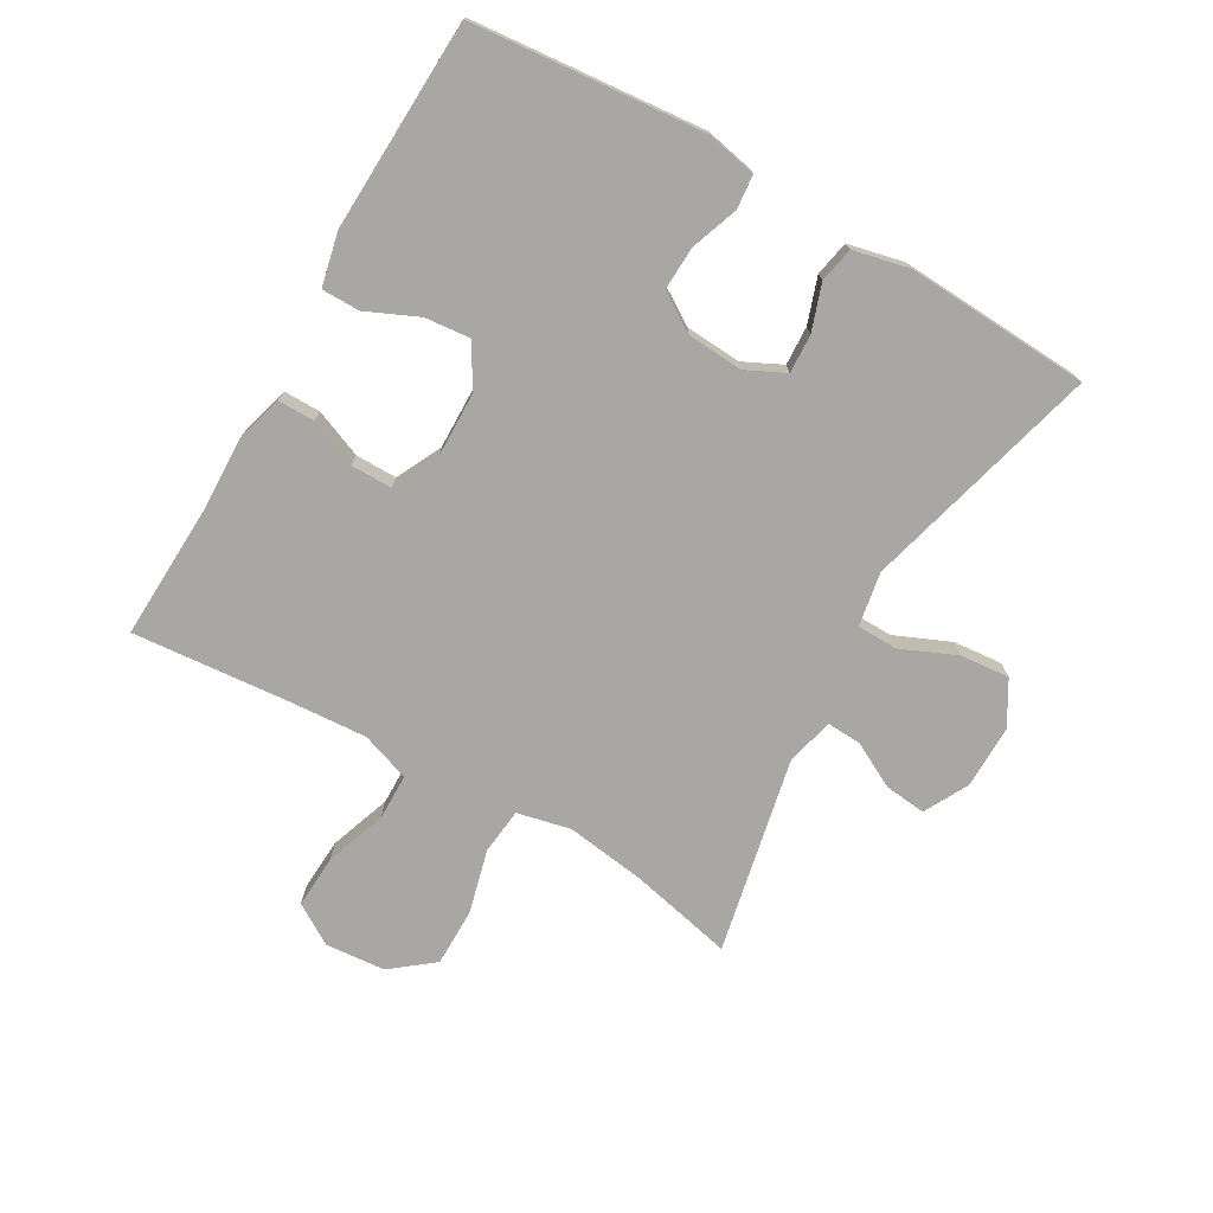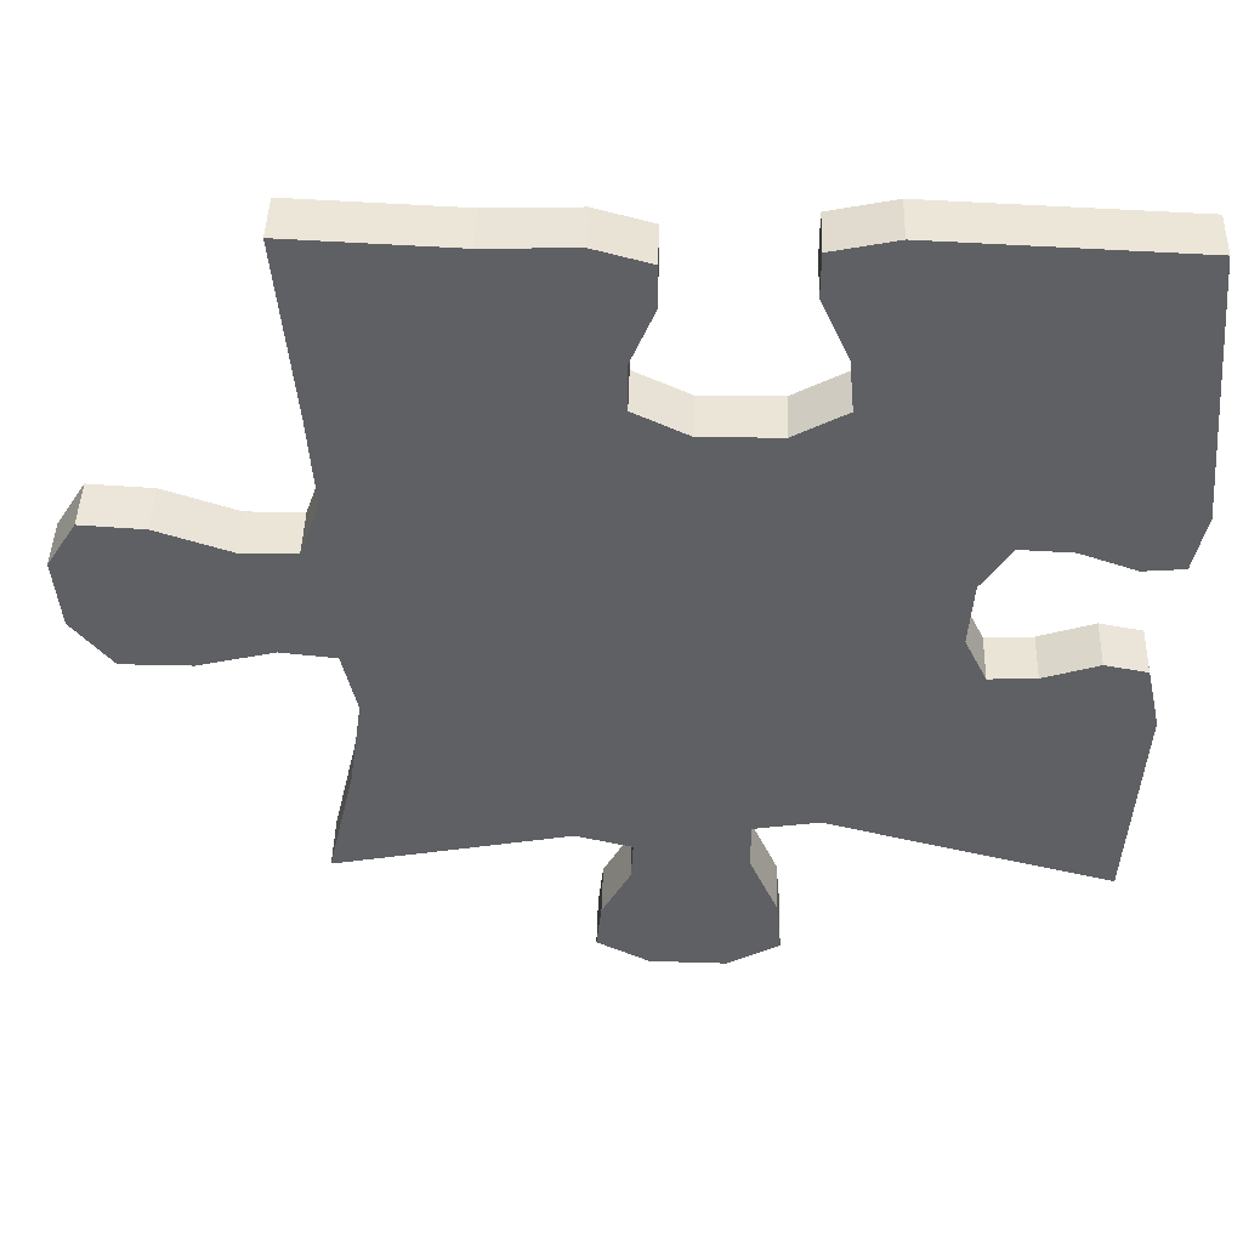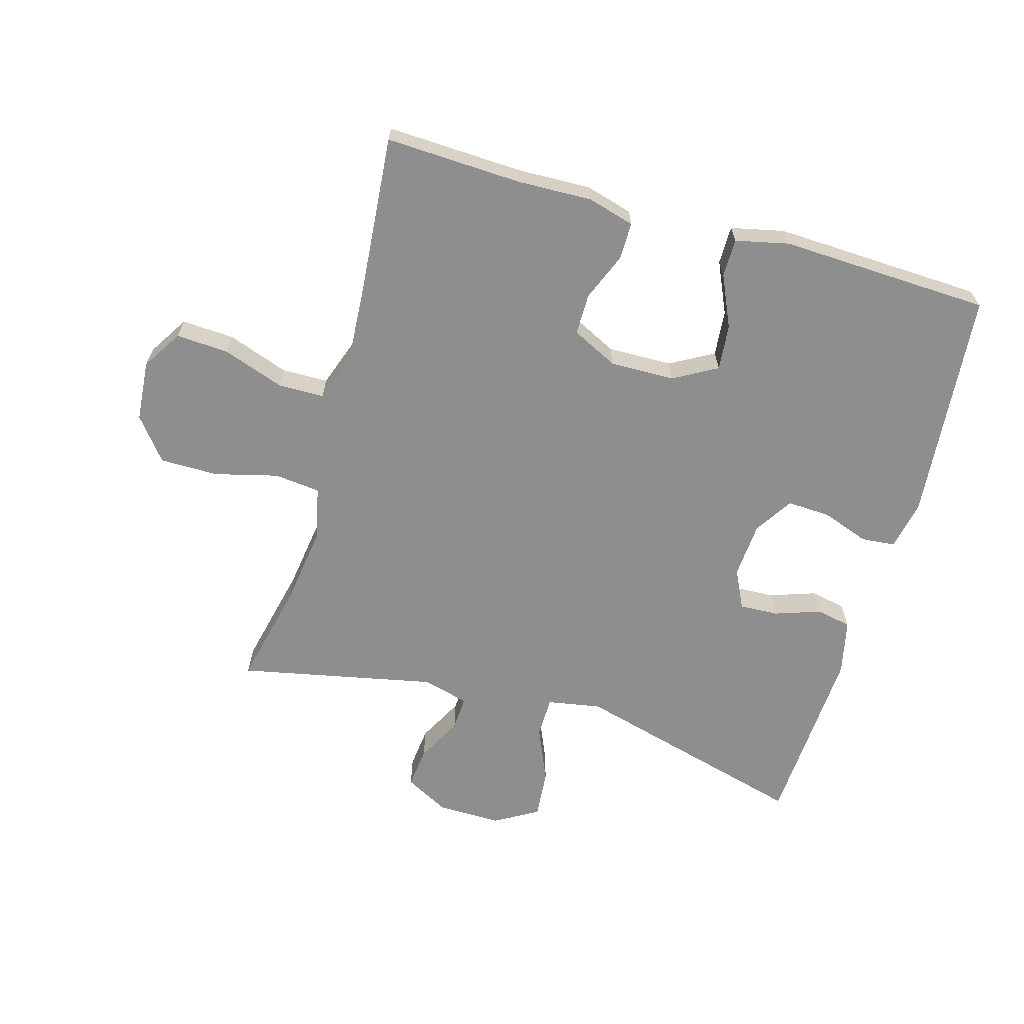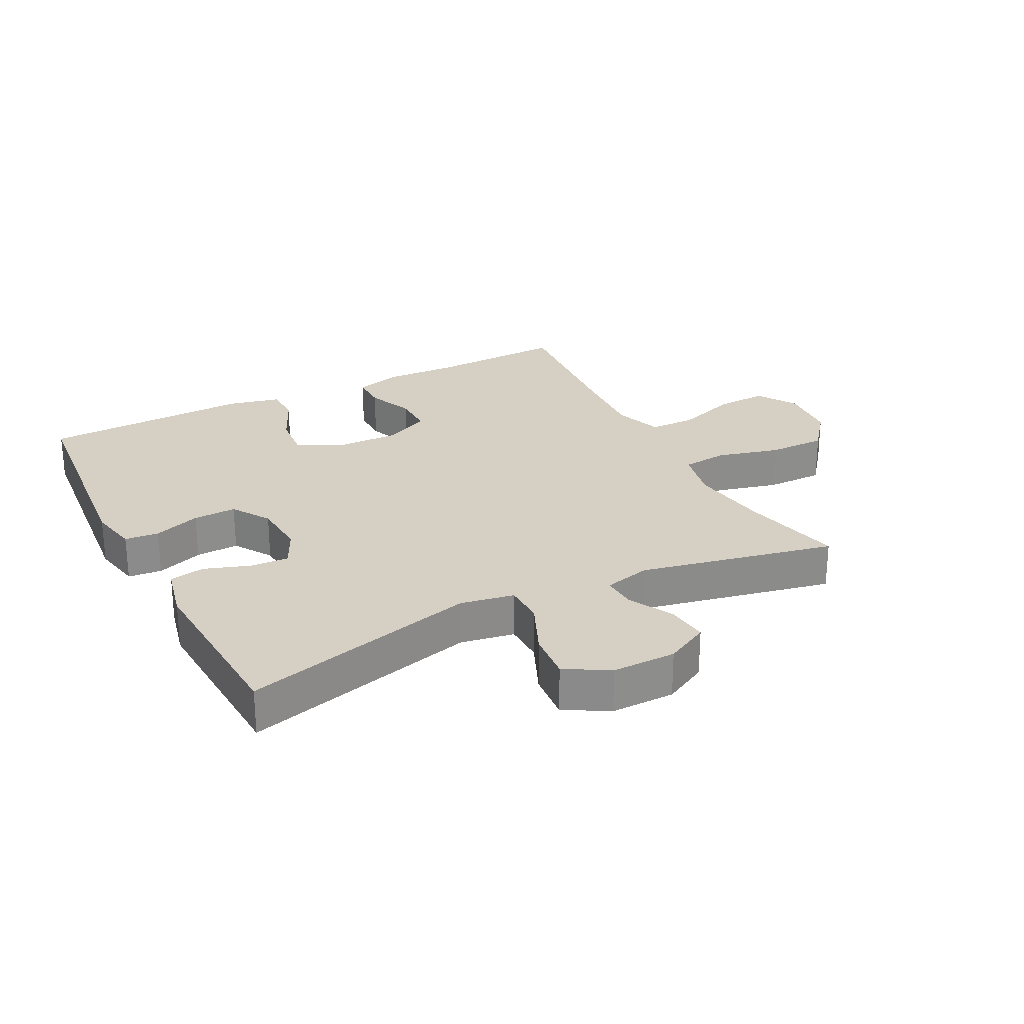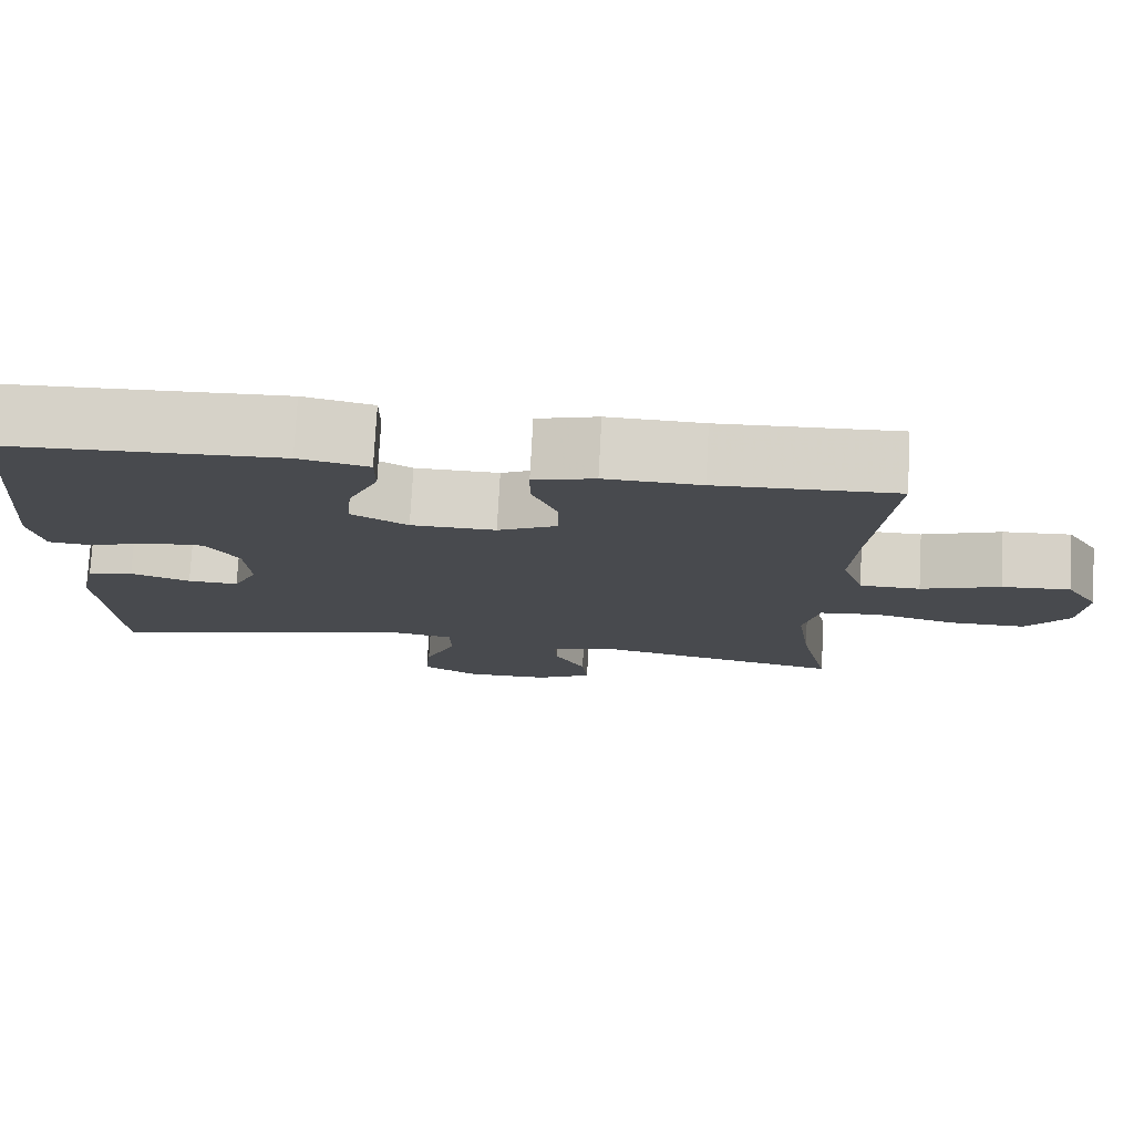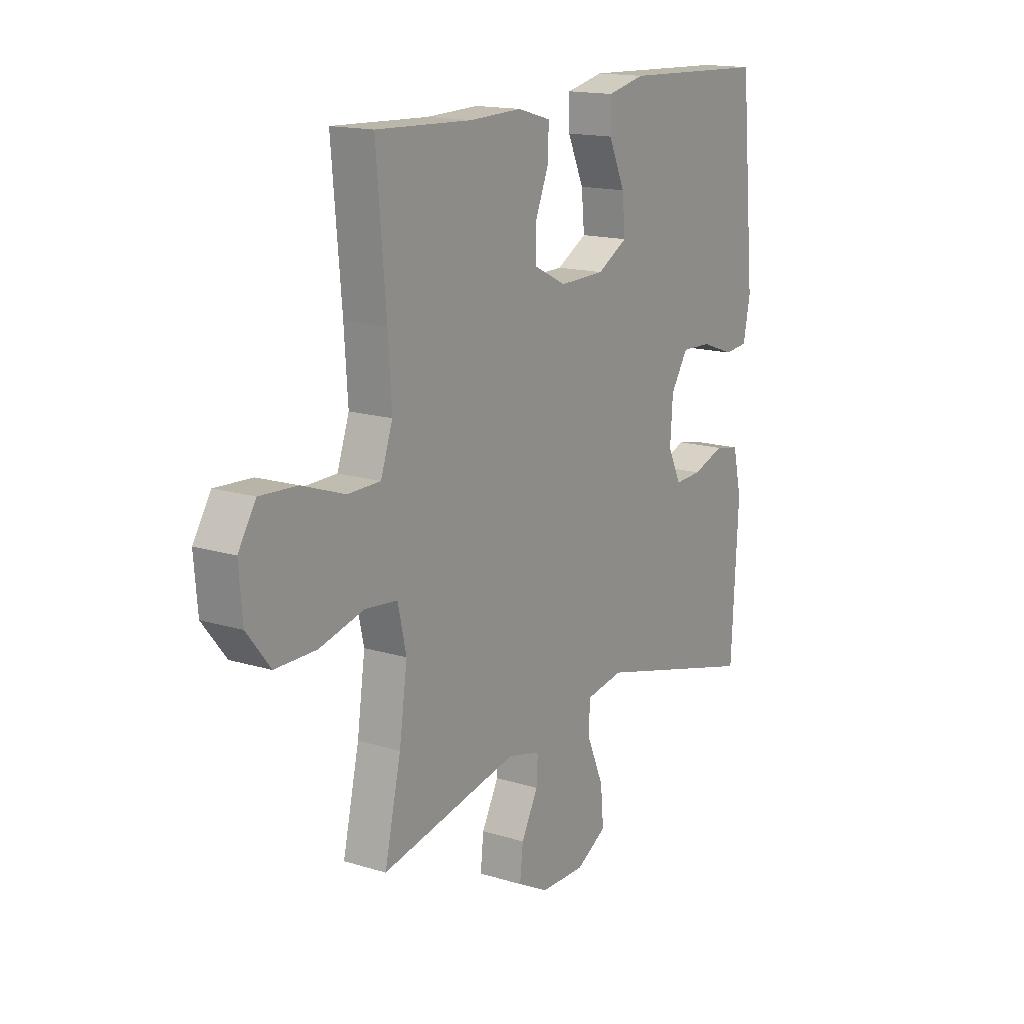
<metadata>
{"format":"obj","ext":"obj","renderer":"f3d","projection":"perspective","resolution":1024,"background":"white","views":[{"elev":-74.4,"azim":60.1,"up":"+Y"},{"elev":44.9,"azim":1.7,"up":"+Z"},{"elev":-65.0,"azim":-16.0,"up":"+Y"},{"elev":26.1,"azim":152.8,"up":"+Y"},{"elev":76.9,"azim":-176.9,"up":"+Z"},{"elev":15.7,"azim":-57.3,"up":"+Z"}]}
</metadata>
<code>
v -0.5 0.07 -0.5
v -0.463 0.07 -0.336
v -0.445 0.07 -0.208
v -0.464 0.07 -0.123
v -0.537 0.07 -0.115
v -0.638 0.07 -0.141
v -0.731 0.07 -0.141
v -0.784 0.07 -0.074
v -0.792 0.07 0.022
v -0.752 0.07 0.086
v -0.668 0.07 0.081
v -0.571 0.07 0.047
v -0.497 0.07 0.048
v -0.47 0.07 0.126
v -0.478 0.07 0.248
v -0.5 0.07 0.5
v -0.282 0.07 0.491
v -0.165 0.07 0.495
v -0.09 0.07 0.474
v -0.09 0.07 0.415
v -0.121 0.07 0.339
v -0.121 0.07 0.273
v -0.048 0.07 0.237
v 0.055 0.07 0.239
v 0.124 0.07 0.278
v 0.117 0.07 0.351
v 0.08 0.07 0.433
v 0.08 0.07 0.494
v 0.165 0.07 0.513
v 0.5 0.07 0.5
v 0.534 0.07 0.131
v 0.518 0.07 0.052
v 0.464 0.07 0.047
v 0.389 0.07 0.074
v 0.32 0.07 0.077
v 0.281 0.07 0.016
v 0.275 0.07 -0.073
v 0.305 0.07 -0.135
v 0.367 0.07 -0.132
v 0.44 0.07 -0.107
v 0.496 0.07 -0.118
v 0.516 0.07 -0.206
v 0.5 0.07 -0.5
v 0.122 0.07 -0.399
v 0.036 0.07 -0.414
v 0.035 0.07 -0.479
v 0.073 0.07 -0.567
v 0.08 0.07 -0.645
v 0.011 0.07 -0.685
v -0.091 0.07 -0.684
v -0.161 0.07 -0.647
v -0.154 0.07 -0.581
v -0.116 0.07 -0.509
v -0.113 0.07 -0.454
v -0.188 0.07 -0.435
v -0.5 0 -0.5
v -0.463 0 -0.336
v -0.445 0 -0.208
v -0.464 0 -0.123
v -0.537 0 -0.115
v -0.638 0 -0.141
v -0.731 0 -0.141
v -0.784 0 -0.074
v -0.792 0 0.022
v -0.752 0 0.086
v -0.668 0 0.081
v -0.571 0 0.047
v -0.497 0 0.048
v -0.47 0 0.126
v -0.478 0 0.248
v -0.5 0 0.5
v -0.282 0 0.491
v -0.165 0 0.495
v -0.09 0 0.474
v -0.09 0 0.415
v -0.121 0 0.339
v -0.121 0 0.273
v -0.048 0 0.237
v 0.055 0 0.239
v 0.124 0 0.278
v 0.117 0 0.351
v 0.08 0 0.433
v 0.08 0 0.494
v 0.165 0 0.513
v 0.5 0 0.5
v 0.534 0 0.131
v 0.518 0 0.052
v 0.464 0 0.047
v 0.389 0 0.074
v 0.32 0 0.077
v 0.281 0 0.016
v 0.275 0 -0.073
v 0.305 0 -0.135
v 0.367 0 -0.132
v 0.44 0 -0.107
v 0.496 0 -0.118
v 0.516 0 -0.206
v 0.5 0 -0.5
v 0.122 0 -0.399
v 0.036 0 -0.414
v 0.035 0 -0.479
v 0.073 0 -0.567
v 0.08 0 -0.645
v 0.011 0 -0.685
v -0.091 0 -0.684
v -0.161 0 -0.647
v -0.154 0 -0.581
v -0.116 0 -0.509
v -0.113 0 -0.454
v -0.188 0 -0.435
f 50 51 52 53
f 50 53 54
f 49 50 54
f 46 47 48 49
f 45 46 49 54
f 41 42 43 44
f 39 40 41 44
f 38 39 44 45
f 37 38 45 54
f 31 32 33 34
f 31 34 35
f 30 31 35
f 29 30 35 36
f 26 27 28 29
f 25 26 29 36
f 18 19 20 21
f 17 18 21 22
f 15 16 17 22
f 14 15 22 23
f 9 10 11 12
f 9 12 13
f 8 9 13
f 5 6 7 8
f 4 5 8 13
f 3 4 13 14
f 55 1 2
f 55 2 3
f 24 25 36 37
f 24 37 54 55
f 23 24 55
f 3 14 23 55
f 108 107 106 105
f 109 108 105
f 109 105 104
f 104 103 102 101
f 109 104 101 100
f 99 98 97 96
f 99 96 95 94
f 100 99 94 93
f 109 100 93 92
f 89 88 87 86
f 90 89 86
f 90 86 85
f 91 90 85 84
f 84 83 82 81
f 91 84 81 80
f 76 75 74 73
f 77 76 73 72
f 77 72 71 70
f 78 77 70 69
f 67 66 65 64
f 68 67 64
f 68 64 63
f 63 62 61 60
f 68 63 60 59
f 69 68 59 58
f 57 56 110
f 58 57 110
f 92 91 80 79
f 110 109 92 79
f 110 79 78
f 110 78 69 58
f 1 56 57 2
f 2 57 58 3
f 3 58 59 4
f 4 59 60 5
f 5 60 61 6
f 6 61 62 7
f 7 62 63 8
f 8 63 64 9
f 9 64 65 10
f 10 65 66 11
f 11 66 67 12
f 12 67 68 13
f 13 68 69 14
f 14 69 70 15
f 15 70 71 16
f 16 71 72 17
f 17 72 73 18
f 18 73 74 19
f 19 74 75 20
f 20 75 76 21
f 21 76 77 22
f 22 77 78 23
f 23 78 79 24
f 24 79 80 25
f 25 80 81 26
f 26 81 82 27
f 27 82 83 28
f 28 83 84 29
f 29 84 85 30
f 30 85 86 31
f 31 86 87 32
f 32 87 88 33
f 33 88 89 34
f 34 89 90 35
f 35 90 91 36
f 36 91 92 37
f 37 92 93 38
f 38 93 94 39
f 39 94 95 40
f 40 95 96 41
f 41 96 97 42
f 42 97 98 43
f 43 98 99 44
f 44 99 100 45
f 45 100 101 46
f 46 101 102 47
f 47 102 103 48
f 48 103 104 49
f 49 104 105 50
f 50 105 106 51
f 51 106 107 52
f 52 107 108 53
f 53 108 109 54
f 54 109 110 55
f 55 110 56 1

</code>
